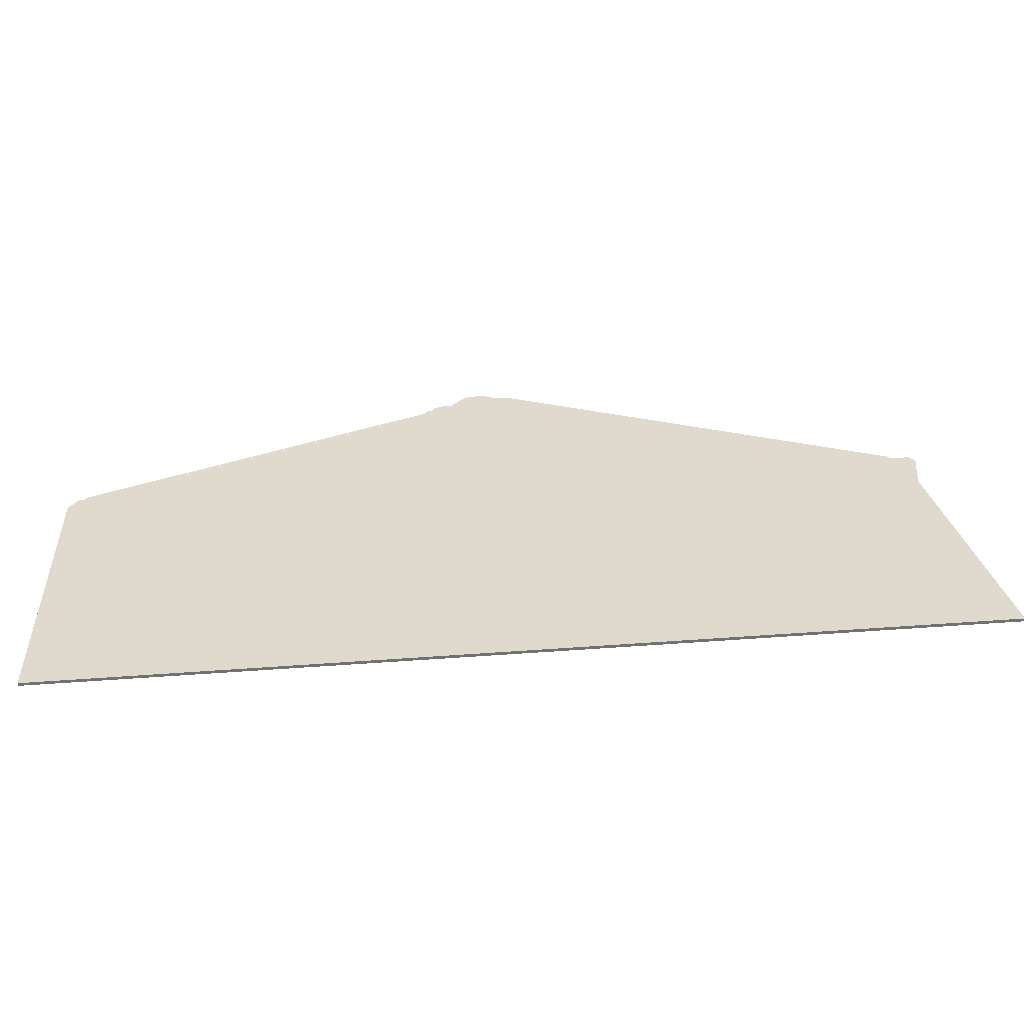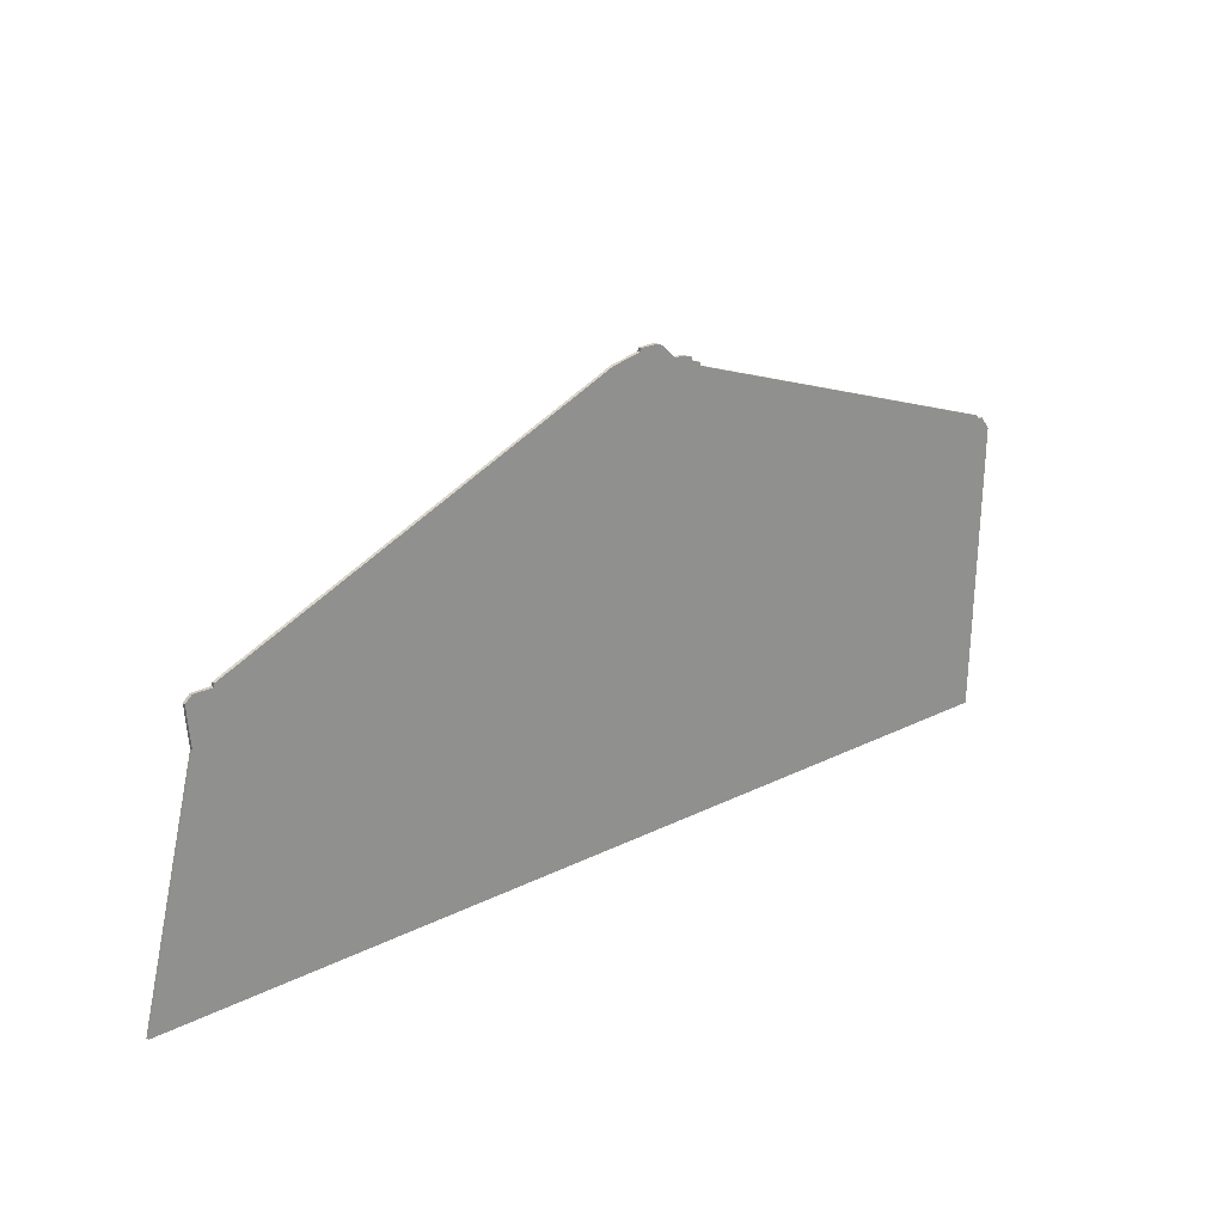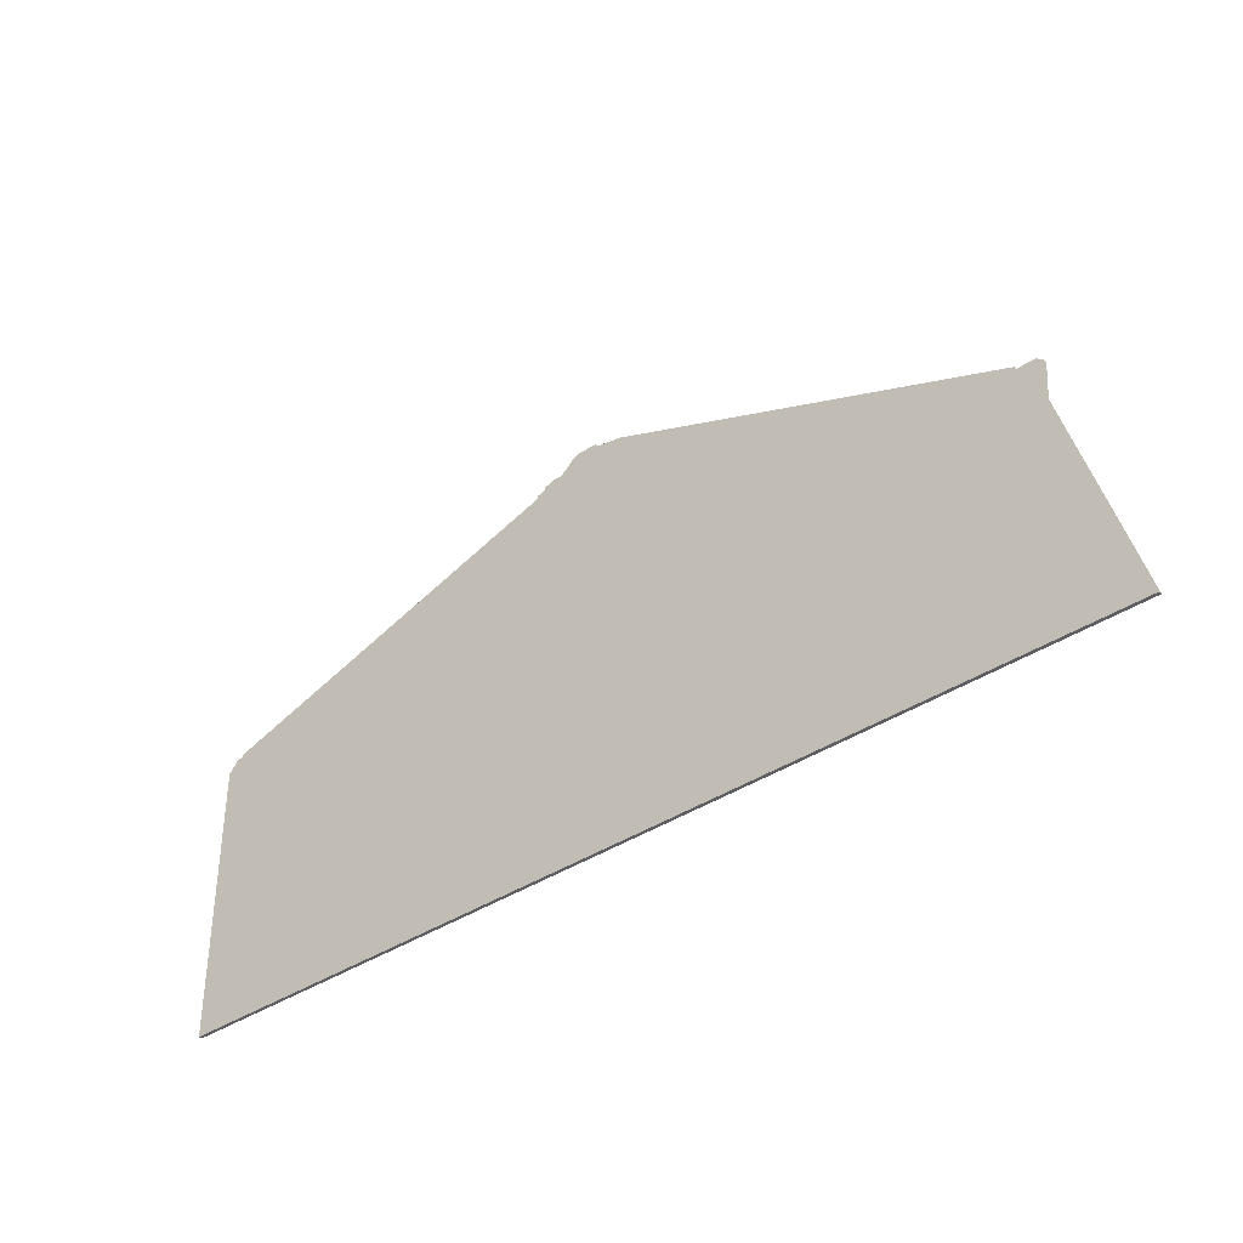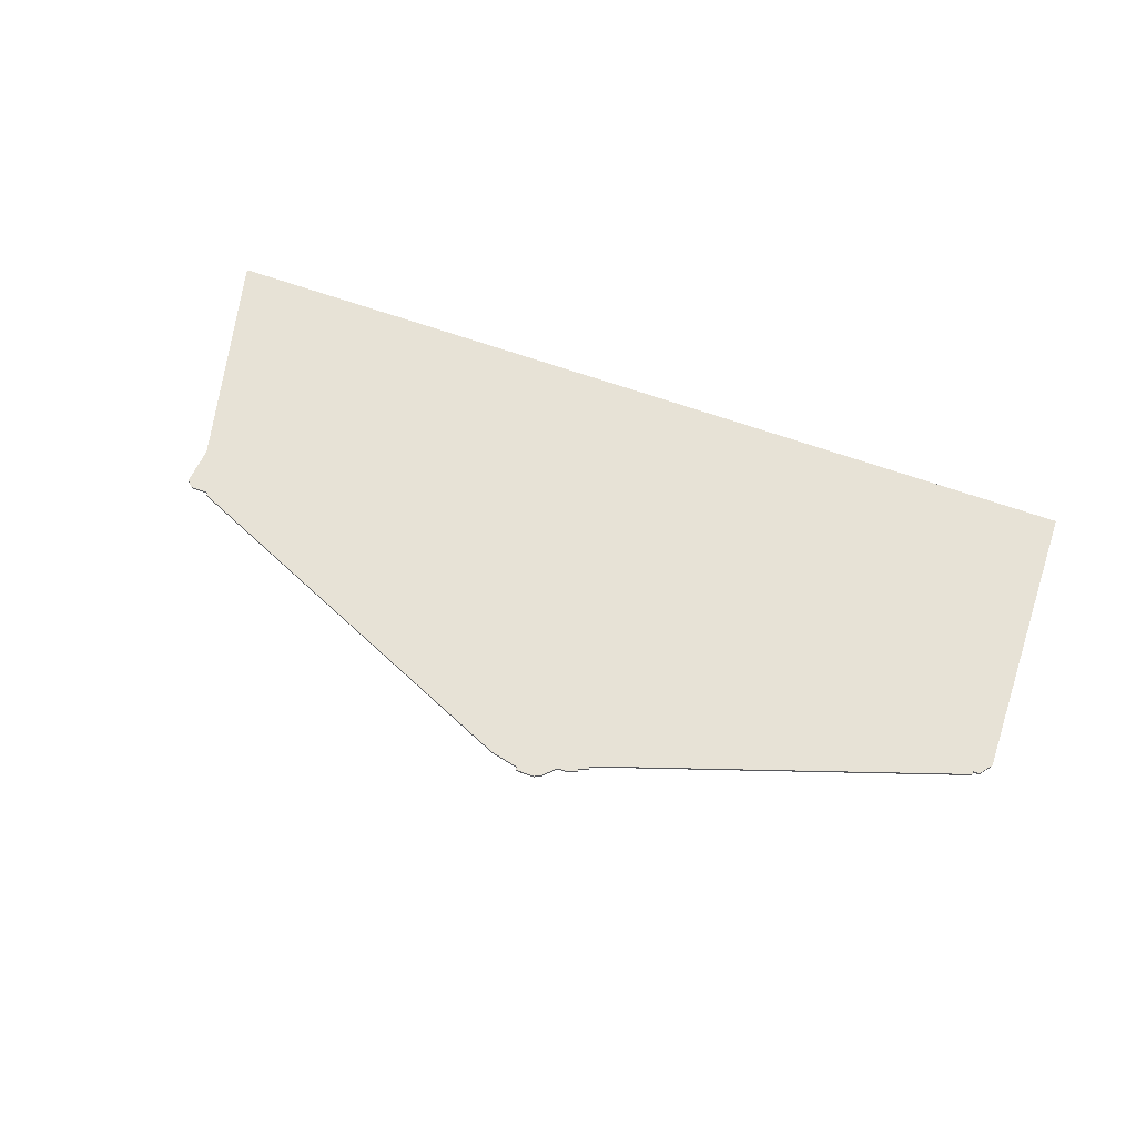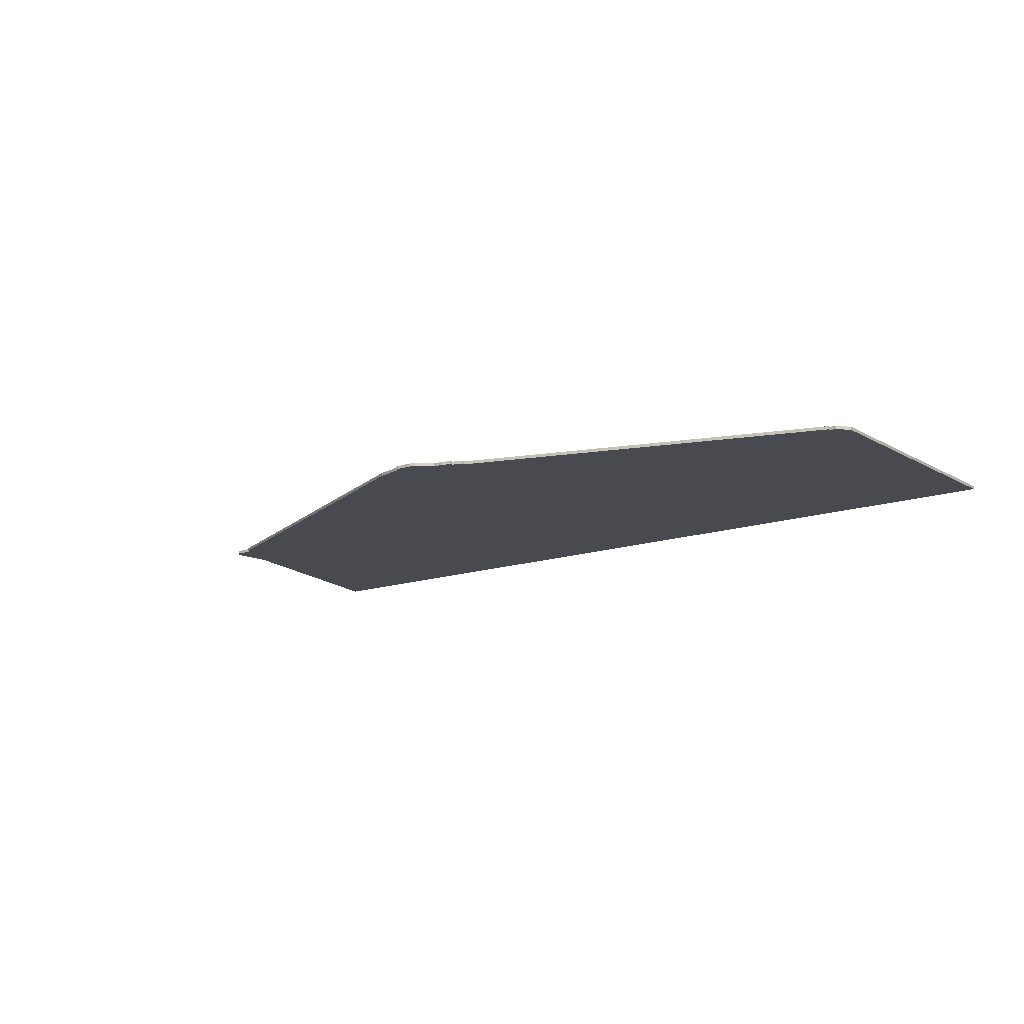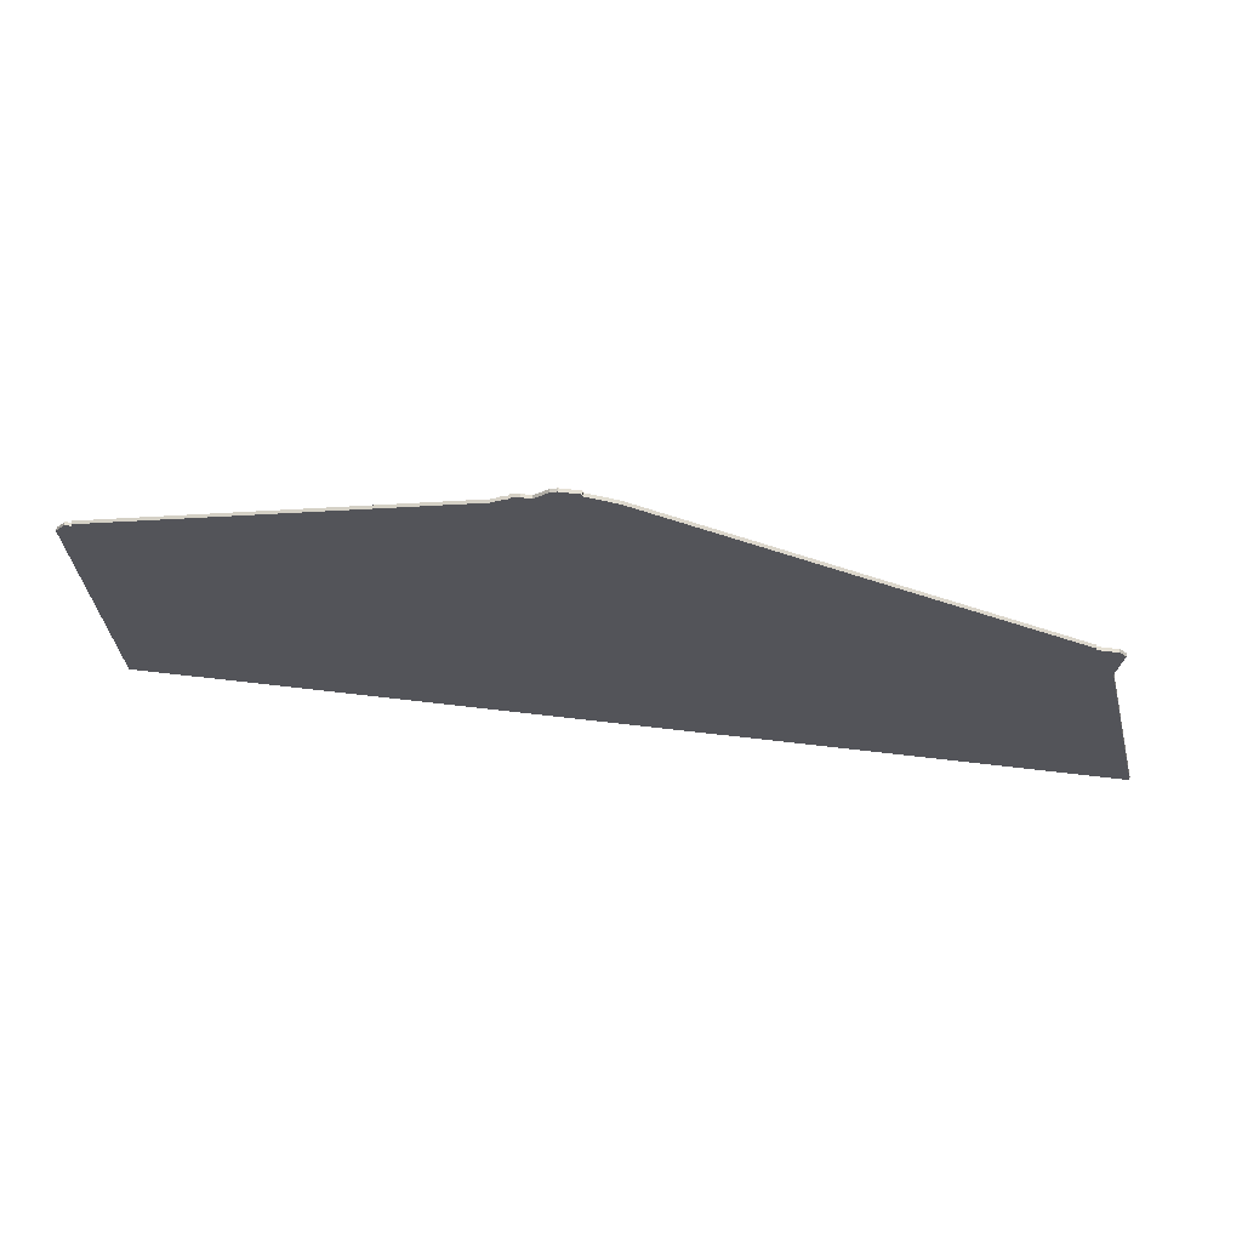
<metadata>
{"format":"obj","ext":"obj","renderer":"f3d","projection":"perspective","resolution":1024,"background":"white","views":[{"elev":-55.3,"azim":4.7,"up":"+Y"},{"elev":23.5,"azim":139.9,"up":"+Y"},{"elev":-41.3,"azim":38.1,"up":"+Y"},{"elev":63.0,"azim":-159.8,"up":"+Z"},{"elev":-13.6,"azim":-141.1,"up":"+Z"},{"elev":65.8,"azim":6.8,"up":"+Y"}]}
</metadata>
<code>
v 1211 -2048 0
v 1209 -1958 0
v 1212 -1954 0
v 1214 -1954 0
v 1214 -1953 0
v 1325 -1915 0
v 1325 -1914 0
v 1328 -1913 0
v 1328 -1912 0
v 1331 -1911 0
v 1334 -1911 0
v 1338 -1907 0
v 1340 -1906 0
v 1346 -1906 0
v 1346 -1907 0
v 1355 -1909 0
v 1476 -1961 0
v 1476 -1962 0
v 1482 -1962 0
v 1484 -1964 0
v 1483 -1976 0
v 1501 -2048 0
v 1211 -2048 1
v 1209 -1958 1
v 1212 -1954 1
v 1214 -1954 1
v 1214 -1953 1
v 1325 -1915 1
v 1325 -1914 1
v 1328 -1913 1
v 1328 -1912 1
v 1331 -1911 1
v 1334 -1911 1
v 1338 -1907 1
v 1340 -1906 1
v 1346 -1906 1
v 1346 -1907 1
v 1355 -1909 1
v 1476 -1961 1
v 1476 -1962 1
v 1482 -1962 1
v 1484 -1964 1
v 1483 -1976 1
v 1501 -2048 1
f 21 22 1
f 19 20 21
f 16 17 18
f 13 14 15
f 11 12 13
f 9 10 11
f 6 7 8
f 4 5 6
f 2 3 4
f 21 1 2
f 18 19 21
f 15 16 18
f 11 13 15
f 8 9 11
f 2 4 6
f 18 21 2
f 11 15 18
f 6 8 11
f 18 2 6
f 6 11 18
f 23 44 43
f 43 42 41
f 40 39 38
f 37 36 35
f 35 34 33
f 33 32 31
f 30 29 28
f 28 27 26
f 26 25 24
f 24 23 43
f 43 41 40
f 40 38 37
f 37 35 33
f 33 31 30
f 28 26 24
f 24 43 40
f 40 37 33
f 33 30 28
f 28 24 40
f 40 33 28
f 23 24 1
f 1 24 2
f 24 25 2
f 2 25 3
f 25 26 3
f 3 26 4
f 26 27 4
f 4 27 5
f 27 28 5
f 5 28 6
f 28 29 6
f 6 29 7
f 29 30 7
f 7 30 8
f 30 31 8
f 8 31 9
f 31 32 9
f 9 32 10
f 32 33 10
f 10 33 11
f 33 34 11
f 11 34 12
f 34 35 12
f 12 35 13
f 35 36 13
f 13 36 14
f 36 37 14
f 14 37 15
f 37 38 15
f 15 38 16
f 38 39 16
f 16 39 17
f 39 40 17
f 17 40 18
f 40 41 18
f 18 41 19
f 41 42 19
f 19 42 20
f 42 43 20
f 20 43 21
f 44 23 22
f 22 23 1
f 43 44 21
f 21 44 22

</code>
